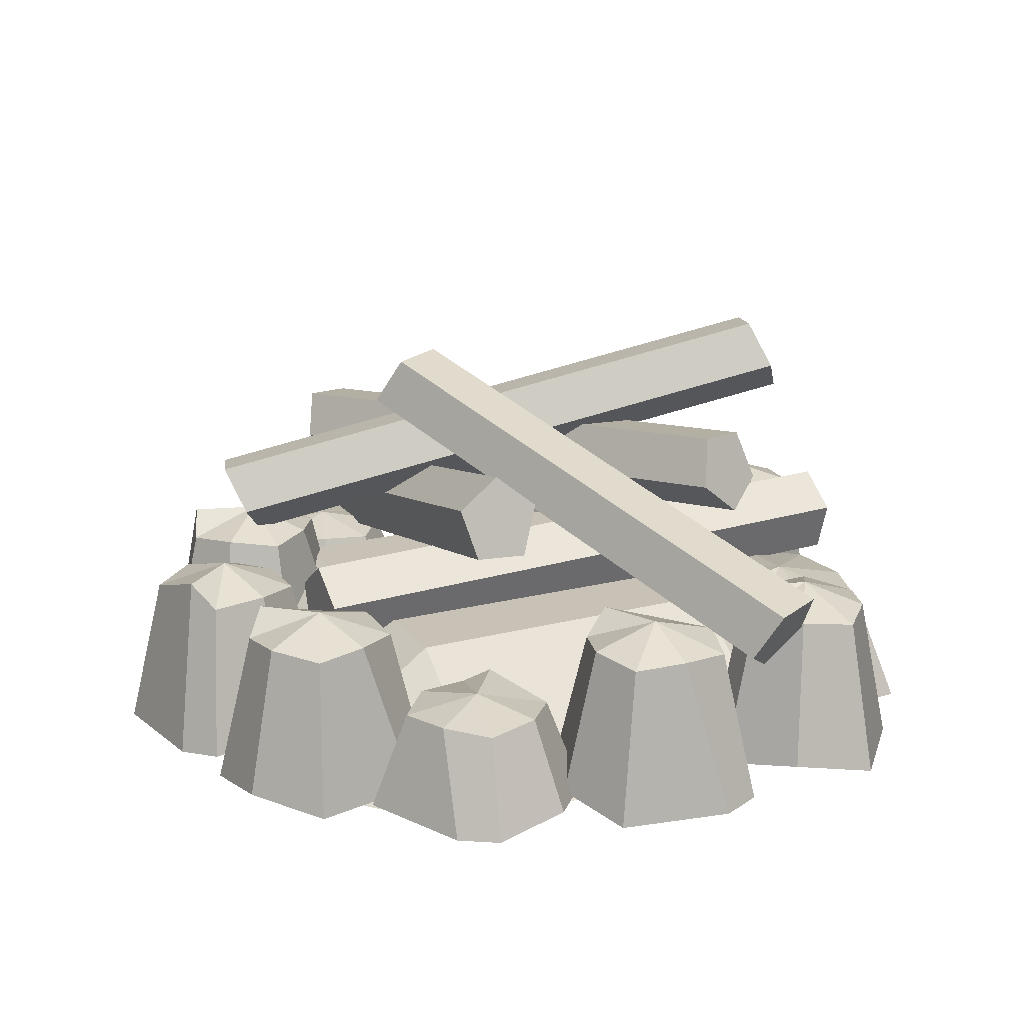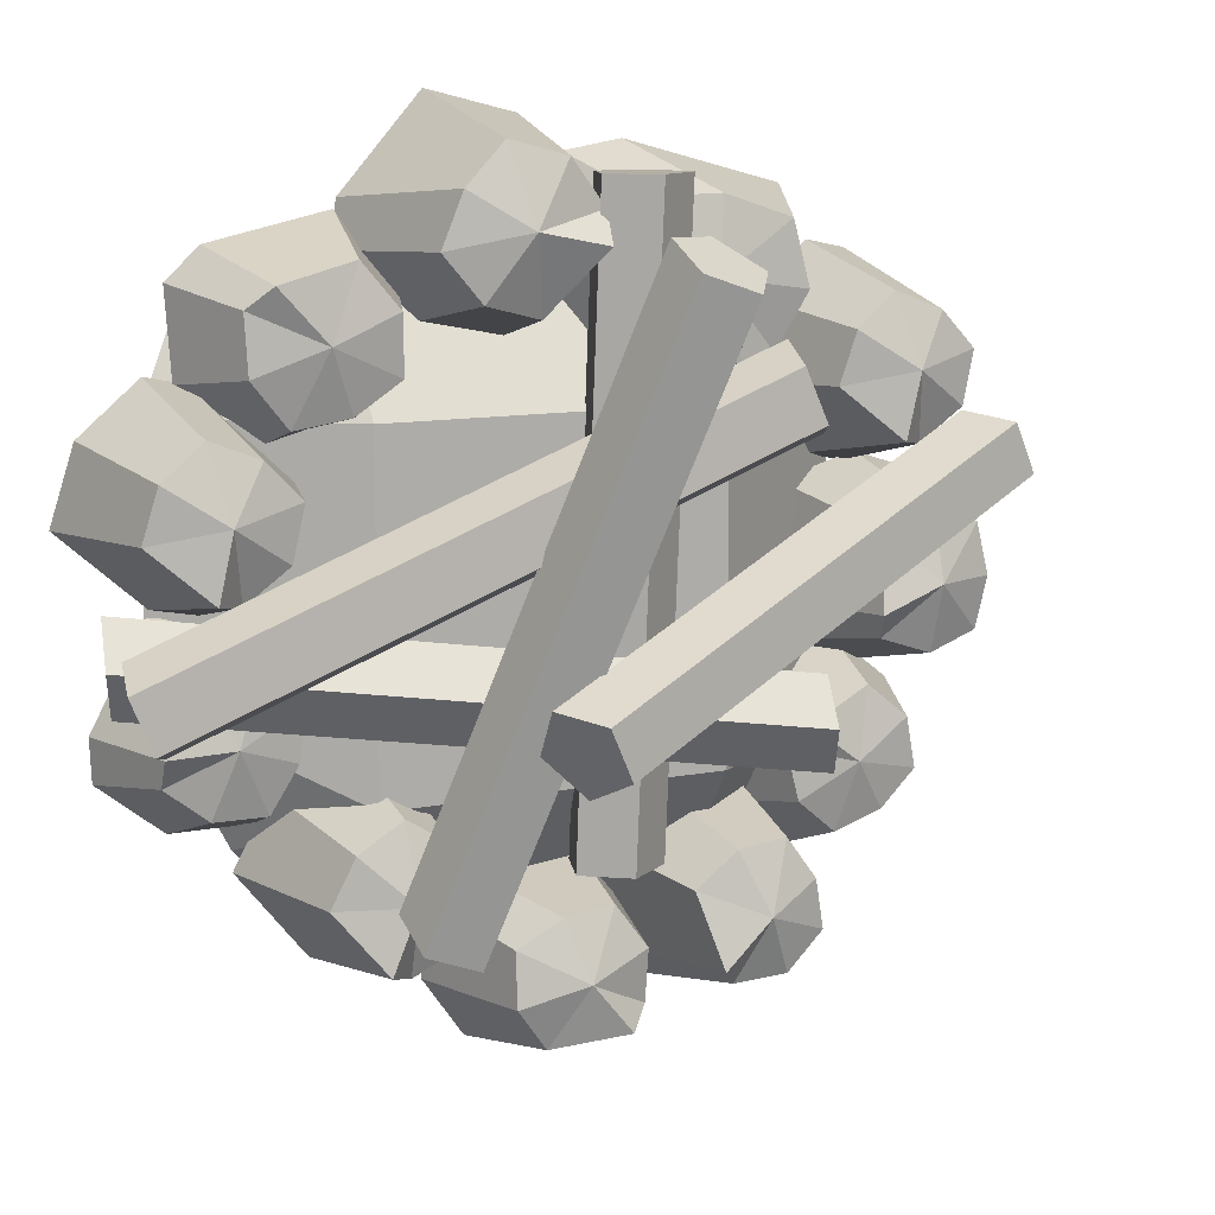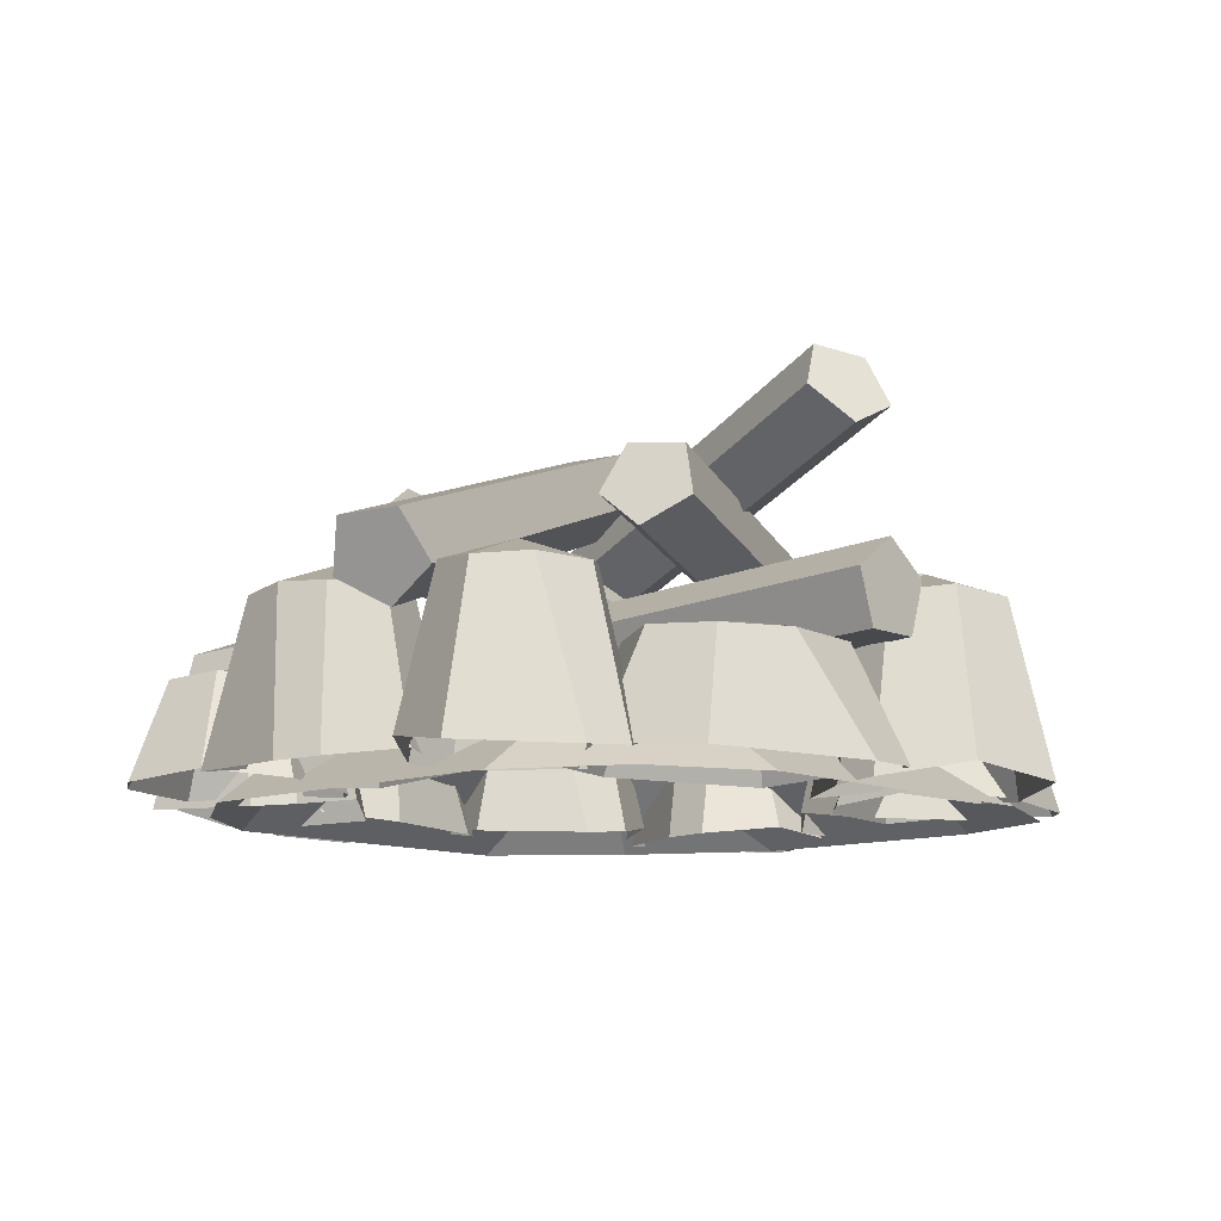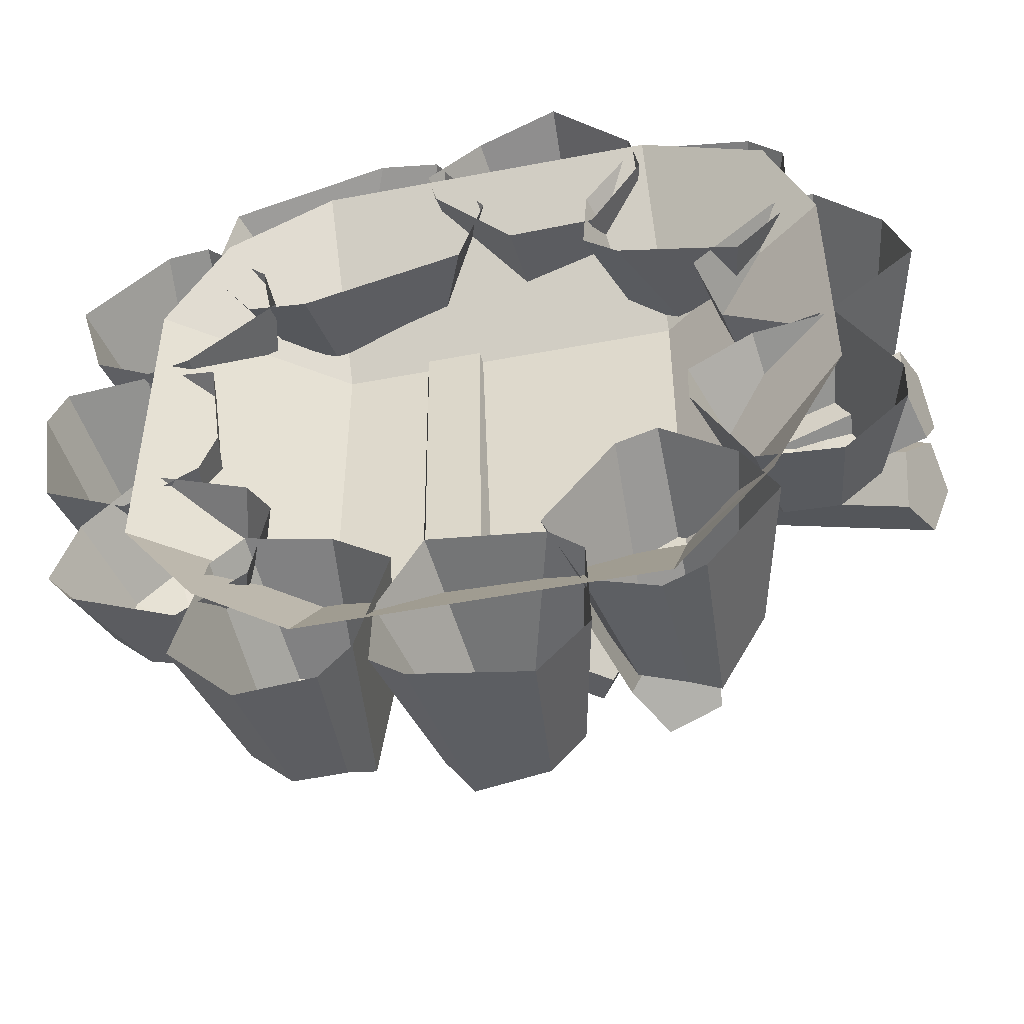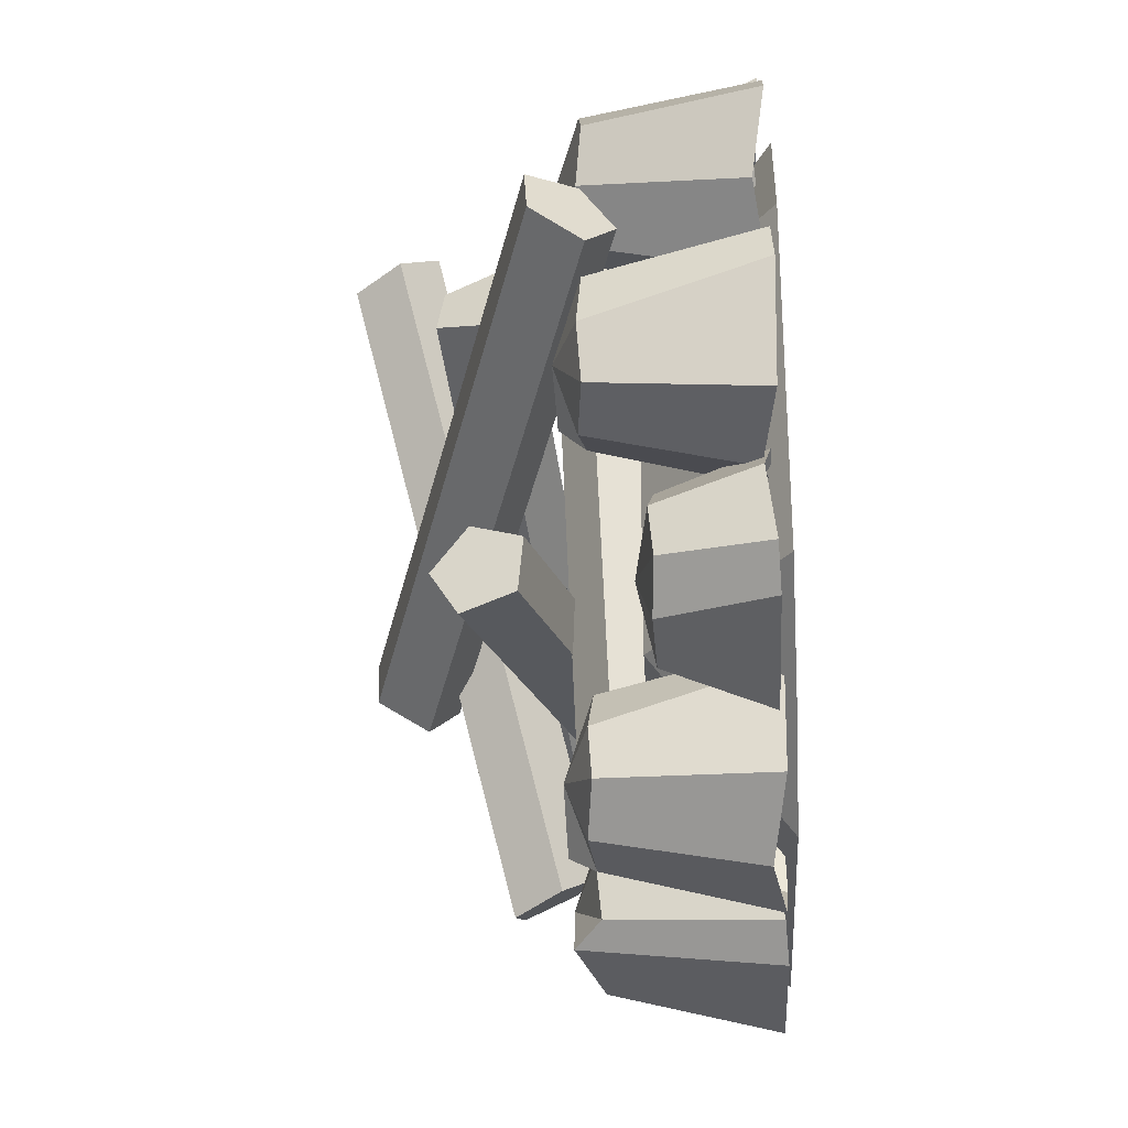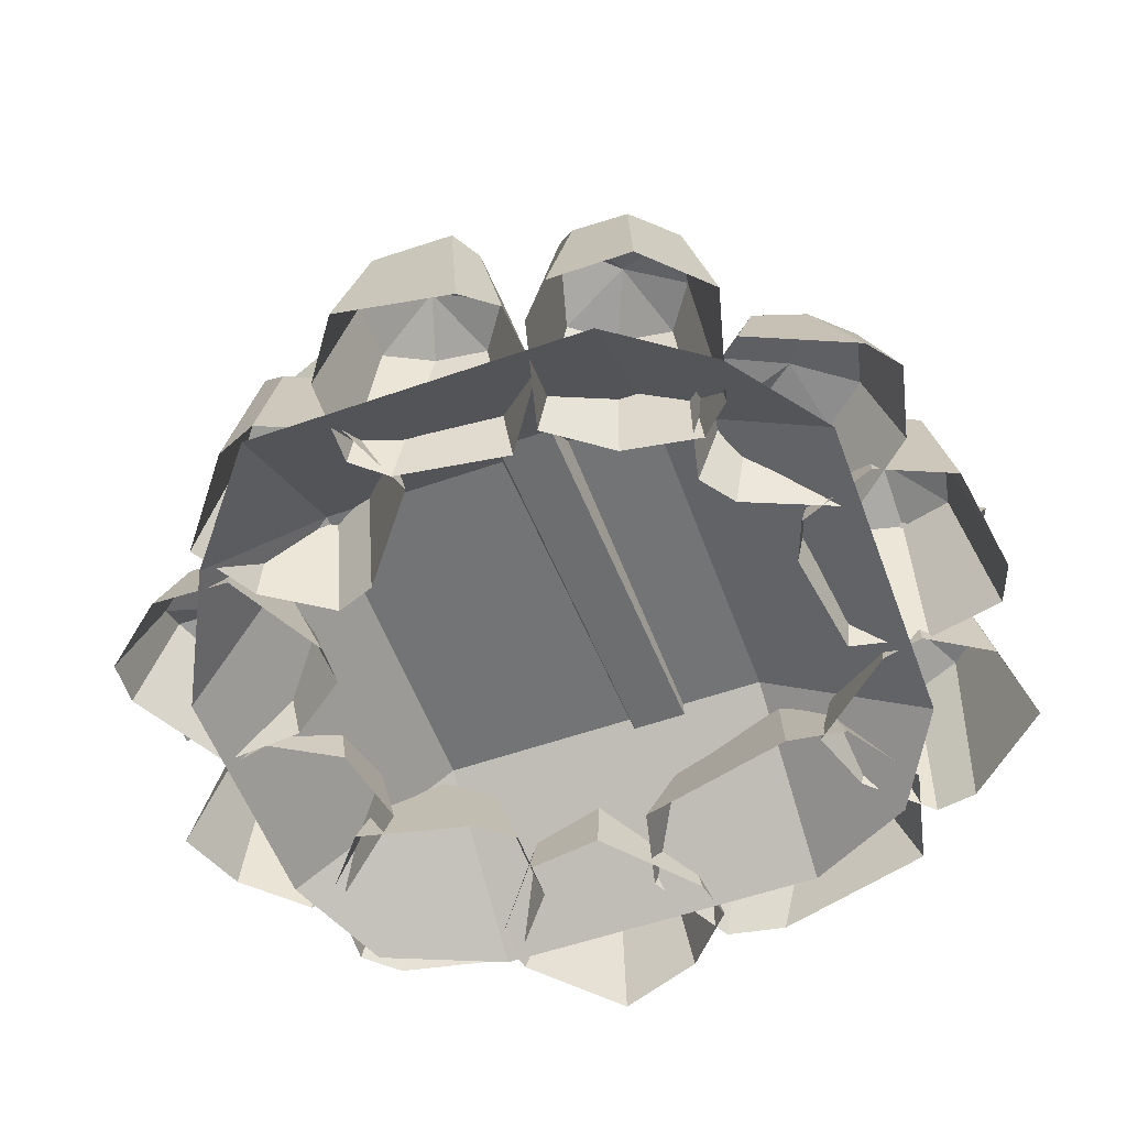
<metadata>
{"format":"obj","ext":"obj","renderer":"f3d","projection":"perspective","resolution":1024,"background":"white","views":[{"elev":19.0,"azim":-116.4,"up":"+Y"},{"elev":11.3,"azim":154.6,"up":"+Z"},{"elev":-10.9,"azim":-47.5,"up":"+Y"},{"elev":-49.8,"azim":11.9,"up":"+Z"},{"elev":-29.6,"azim":-86.9,"up":"+Z"},{"elev":-56.2,"azim":-159.9,"up":"+Y"}]}
</metadata>
<code>
v  50 10.49 206.8
v  78.14 -25.61 190.7
v  50 -25.61 156.8
v  -50 10.49 206.8
v  0 10.49 206.8
v  0 -25.61 156.8
v  -50 -25.61 156.8
v  -50 10.49 306.8
v  0 10.49 306.8
v  0 10.49 256.8
v  -50 10.49 256.8
v  50 10.49 306.8
v  100 -25.61 306.8
v  100 -25.61 256.8
v  50 10.49 256.8
v  -100 -25.61 306.8
v  -100 -25.61 256.8
v  -100 -25.61 206.8
v  -78.14 -25.61 176.9
v  0 -25.61 356.8
v  50 -25.61 356.8
v  -82.16 -25.61 340.1
v  -50 -25.61 356.8
v  86.77 -25.61 341.3
v  100 -25.61 232.7
v  -14.21 28.47 185.7
v  -18.33 35.7 368.1
v  -5.344 26.27 368.1
v  -1.228 19.03 185.7
v  -10.3 11.01 368.1
v  -6.187 3.77 185.7
v  -26.35 11.01 368.1
v  -22.24 3.77 185.7
v  -31.31 26.27 368.1
v  -27.2 19.03 185.7
v  -53.99 64.12 229.4
v  123.1 20.29 251.9
v  119.9 12.36 238.3
v  -57.19 56.19 215.8
v  115.8 -2.672 242.2
v  -61.26 41.16 219.7
v  116.5 -4.031 258.2
v  -60.58 39.8 235.7
v  121 10.16 264.2
v  -56.09 53.99 241.7
v  -123.3 35.98 300.4
v  20.31 85.58 242.3
v  13.73 84.49 227.7
v  -129.8 34.88 285.8
v  18.94 70.9 220.9
v  -124.6 21.3 279.1
v  28.74 63.61 231.3
v  -114.8 14 289.5
v  29.58 72.68 244.5
v  -114 23.08 302.7
v  112.1 31.79 232.5
v  -56.03 50.46 303.3
v  -49.36 64.48 307.3
v  118.8 45.81 236.6
v  -43.44 63.04 322.2
v  124.7 44.37 251.4
v  -46.46 48.13 327.3
v  121.7 29.46 256.5
v  -54.24 40.36 315.6
v  113.9 21.68 244.8
v  29.33 35.02 177.6
v  -24.42 78.04 347.1
v  -16.18 91.19 343
v  37.57 48.18 173.5
v  -1.154 89.5 348.4
v  52.59 46.49 178.9
v  -0.1036 75.3 355.8
v  53.65 32.28 186.3
v  -14.48 68.21 355
v  39.27 25.2 185.5
v  45.87 -25.15 361
v  31.24 25.57 365.3
v  19.53 24.41 377.1
v  21.93 -24.41 388.4
v  -3.019 -20.6 381.9
v  2.96 26.11 372.7
v  -7.653 24.41 359.4
v  -18.98 -24.41 361.8
v  -16.29 -25.15 348.3
v  -5.862 32.21 350.5
v  10.03 24.41 332.2
v  7.631 -24.41 320.9
v  32.45 -20.6 327.3
v  26.53 26.57 336.5
v  37.22 24.41 349.9
v  48.55 -24.41 347.5
v  14.73 32.75 354.6
v  40.06 -24.22 303.2
v  54.42 8.346 308.3
v  70.84 7.601 305.7
v  75.61 -23.74 295.2
v  91.85 -21.3 315.2
v  81.63 8.694 319
v  82.3 7.601 336.1
v  92.85 -23.74 340.8
v  82.72 -24.22 350.1
v  75.56 12.61 342.2
v  51.96 7.601 347.5
v  47.19 -23.74 358.1
v  31 -21.3 338.2
v  41.2 8.99 334.3
v  40.5 7.601 317.2
v  29.94 -23.74 312.4
v  61.43 12.96 326.7
v  -34.66 -23.26 374.7
v  -48.58 9.259 361.5
v  -69.81 8.515 354.5
v  -82.13 -22.78 361.9
v  -88.97 -20.34 333.3
v  -74.36 9.606 335.6
v  -64.47 8.515 318.9
v  -74.09 -22.78 308.2
v  -56.17 -23.26 305.2
v  -52.56 13.52 316.8
v  -21.05 8.515 325.4
v  -8.731 -22.78 318
v  -1.862 -20.34 346.4
v  -16.48 9.902 344.2
v  -26.38 8.515 361
v  -16.77 -22.78 371.7
v  -45.44 13.87 339.9
v  -103.2 -23.19 343.6
v  -107 23.57 330
v  -117.8 22.5 319.1
v  -128.2 -22.5 321.2
v  -121.9 -19 298.3
v  -113.6 24.07 303.9
v  -101.2 22.5 294.2
v  -103.3 -22.5 283.8
v  -90.87 -23.19 286.4
v  -92.94 29.7 296
v  -76.3 22.5 310.8
v  -65.83 -22.5 308.8
v  -72.06 -19 331.6
v  -80.44 24.5 326
v  -92.91 22.5 335.7
v  -90.82 -22.5 346.2
v  -97.02 30.2 314.9
v  87.15 -23.19 315
v  83.31 23.57 301.5
v  72.57 22.5 290.5
v  62.1 -22.5 292.6
v  68.41 -19 269.7
v  76.76 24.07 275.3
v  89.18 22.5 265.7
v  87.09 -22.5 255.2
v  99.47 -23.19 257.8
v  97.41 29.7 267.4
v  114 22.5 282.3
v  124.5 -22.5 280.2
v  118.3 -19 303
v  109.9 24.5 297.4
v  97.44 22.5 307.1
v  99.53 -22.5 317.6
v  93.32 30.2 286.4
v  57.41 -24.22 227.6
v  69.63 5.824 220.6
v  77.67 5.136 207.6
v  73.14 -23.78 197.9
v  96.91 -21.53 198.6
v  93.46 6.144 208
v  105.8 5.136 217.8
v  115.5 -23.78 213.2
v  115.9 -24.22 225.9
v  106.1 9.759 226.2
v  95.62 5.136 245.9
v  100.2 -23.78 255.6
v  76.52 -21.53 255
v  79.91 6.418 245.5
v  67.5 5.136 235.7
v  57.83 -23.78 240.3
v  86.7 10.08 226.7
v  36.35 -23.19 213.7
v  34.85 23.57 199.7
v  26.11 22.5 187.1
v  15.43 -22.5 187.4
v  25.53 -19 165.8
v  32.81 24.07 172.8
v  46.68 22.5 165.4
v  46.39 -22.5 154.7
v  58.15 -23.19 159.4
v  54.49 29.7 168.5
v  68.38 22.5 185.9
v  79.06 -22.5 185.7
v  69.07 -19 207.1
v  61.74 24.5 200.2
v  47.82 22.5 207.6
v  48.1 -22.5 218.3
v  47.27 30.2 186.5
v  17.3 -23.19 181.8
v  4.369 23.57 176.3
v  -10.89 22.5 177.7
v  -15.86 -22.5 187.2
v  -29.7 -19 167.9
v  -20.08 24.07 164.9
v  -19.74 22.5 149.2
v  -29.19 -22.5 144.2
v  -19.35 -23.19 136.2
v  -13.2 29.7 143.9
v  8.818 22.5 140.3
v  13.79 -22.5 130.9
v  27.59 -19 150.1
v  17.99 24.5 153.1
v  17.68 22.5 168.9
v  27.13 -22.5 173.9
v  -1.058 30.2 159
v  -75.1 -23.19 190.8
v  -70.87 23.57 177.3
v  -73.83 22.5 162.3
v  -83.73 -22.5 158.3
v  -65.85 -19 142.6
v  -61.96 24.07 151.9
v  -46.29 22.5 150.7
v  -42.28 -22.5 140.8
v  -33.38 -23.19 149.8
v  -40.38 29.7 156.6
v  -34.64 22.5 178.2
v  -24.75 -22.5 182.2
v  -42.49 -19 197.8
v  -46.44 24.5 188.6
v  -62.19 22.5 189.9
v  -66.2 -22.5 199.7
v  -54.2 30.2 170.2
v  -114.4 -21.87 187.2
v  -100.5 7.297 189.5
v  -86.11 6.63 184.3
v  -83.59 -21.44 173.9
v  -65.45 -19.25 189.3
v  -74.06 7.609 194.5
v  -70.55 6.63 209.9
v  -60.17 -21.44 212.4
v  -67.78 -21.87 222.5
v  -75.61 11.12 216.6
v  -96.09 6.63 225.4
v  -98.61 -21.44 235.8
v  -116.7 -19.25 220.5
v  -108.1 7.874 215.3
v  -111.6 6.63 199.9
v  -122 -21.44 197.4
v  -91.06 11.43 204.9
v  -132.4 -23.19 267.6
v  -123.3 23.57 256.8
v  -120.2 22.5 241.8
v  -127.7 -22.5 234.3
v  -105.1 -19 226.8
v  -105.2 24.07 236.9
v  -90.25 22.5 241.8
v  -82.7 -22.5 234.3
v  -78.01 -23.19 246.1
v  -87.13 29.7 249.7
v  -90.25 22.5 271.7
v  -82.7 -22.5 279.3
v  -105.1 -19 286.8
v  -105.2 24.5 276.7
v  -120.2 22.5 271.7
v  -127.7 -22.5 279.3
v  -105.2 30.2 256.8
g Plane.001
f 1 2 3
f 4 5 6 7
f 8 9 10 11
f 12 13 14 15
f 16 8 11 17
f 18 4 7 19
f 9 12 15 10
f 5 1 3 6
f 20 21 12 9
f 22 23 8 16
f 21 24 13 12
f 23 20 9 8
f 10 15 1 5
f 17 11 4 18
f 11 10 5 4
f 15 14 25 1
f 2 1 25
f 26 27 28 29
f 29 28 30 31
f 31 30 32 33
f 28 27 34 32 30
f 33 32 34 35
f 35 34 27 26
f 26 29 31 33 35
f 36 37 38 39
f 39 38 40 41
f 41 40 42 43
f 38 37 44 42 40
f 43 42 44 45
f 45 44 37 36
f 36 39 41 43 45
f 46 47 48 49
f 49 48 50 51
f 51 50 52 53
f 48 47 54 52 50
f 53 52 54 55
f 55 54 47 46
f 46 49 51 53 55
f 56 57 58 59
f 59 58 60 61
f 61 60 62 63
f 58 57 64 62 60
f 63 62 64 65
f 65 64 57 56
f 56 59 61 63 65
f 66 67 68 69
f 69 68 70 71
f 71 70 72 73
f 68 67 74 72 70
f 73 72 74 75
f 75 74 67 66
f 66 69 71 73 75
f 76 77 78 79
f 80 81 82 83
f 84 85 86 87
f 88 89 90 91
f 92 90 89
f 85 92 86
f 87 86 89 88
f 79 78 81 80
f 82 92 85
f 81 78 92
f 83 82 85 84
f 91 90 77 76
f 92 82 81
f 90 92 77
f 86 92 89
f 92 78 77
f 93 94 95 96
f 97 98 99 100
f 101 102 103 104
f 105 106 107 108
f 109 107 106
f 102 109 103
f 104 103 106 105
f 96 95 98 97
f 99 109 102
f 98 95 109
f 100 99 102 101
f 108 107 94 93
f 109 99 98
f 107 109 94
f 103 109 106
f 109 95 94
f 110 111 112 113
f 114 115 116 117
f 118 119 120 121
f 122 123 124 125
f 126 124 123
f 119 126 120
f 121 120 123 122
f 113 112 115 114
f 116 126 119
f 115 112 126
f 117 116 119 118
f 125 124 111 110
f 126 116 115
f 124 126 111
f 120 126 123
f 126 112 111
f 127 128 129 130
f 131 132 133 134
f 135 136 137 138
f 139 140 141 142
f 143 141 140
f 136 143 137
f 138 137 140 139
f 130 129 132 131
f 133 143 136
f 132 129 143
f 134 133 136 135
f 142 141 128 127
f 143 133 132
f 141 143 128
f 137 143 140
f 143 129 128
f 144 145 146 147
f 148 149 150 151
f 152 153 154 155
f 156 157 158 159
f 160 158 157
f 153 160 154
f 155 154 157 156
f 147 146 149 148
f 150 160 153
f 149 146 160
f 151 150 153 152
f 159 158 145 144
f 160 150 149
f 158 160 145
f 154 160 157
f 160 146 145
f 161 162 163 164
f 165 166 167 168
f 169 170 171 172
f 173 174 175 176
f 177 175 174
f 170 177 171
f 172 171 174 173
f 164 163 166 165
f 167 177 170
f 166 163 177
f 168 167 170 169
f 176 175 162 161
f 177 167 166
f 175 177 162
f 171 177 174
f 177 163 162
f 178 179 180 181
f 182 183 184 185
f 186 187 188 189
f 190 191 192 193
f 194 192 191
f 187 194 188
f 189 188 191 190
f 181 180 183 182
f 184 194 187
f 183 180 194
f 185 184 187 186
f 193 192 179 178
f 194 184 183
f 192 194 179
f 188 194 191
f 194 180 179
f 195 196 197 198
f 199 200 201 202
f 203 204 205 206
f 207 208 209 210
f 211 209 208
f 204 211 205
f 206 205 208 207
f 198 197 200 199
f 201 211 204
f 200 197 211
f 202 201 204 203
f 210 209 196 195
f 211 201 200
f 209 211 196
f 205 211 208
f 211 197 196
f 212 213 214 215
f 216 217 218 219
f 220 221 222 223
f 224 225 226 227
f 228 226 225
f 221 228 222
f 223 222 225 224
f 215 214 217 216
f 218 228 221
f 217 214 228
f 219 218 221 220
f 227 226 213 212
f 228 218 217
f 226 228 213
f 222 228 225
f 228 214 213
f 229 230 231 232
f 233 234 235 236
f 237 238 239 240
f 241 242 243 244
f 245 243 242
f 238 245 239
f 240 239 242 241
f 232 231 234 233
f 235 245 238
f 234 231 245
f 236 235 238 237
f 244 243 230 229
f 245 235 234
f 243 245 230
f 239 245 242
f 245 231 230
f 246 247 248 249
f 250 251 252 253
f 254 255 256 257
f 258 259 260 261
f 262 260 259
f 255 262 256
f 257 256 259 258
f 249 248 251 250
f 252 262 255
f 251 248 262
f 253 252 255 254
f 261 260 247 246
f 262 252 251
f 260 262 247
f 256 262 259
f 262 248 247

</code>
